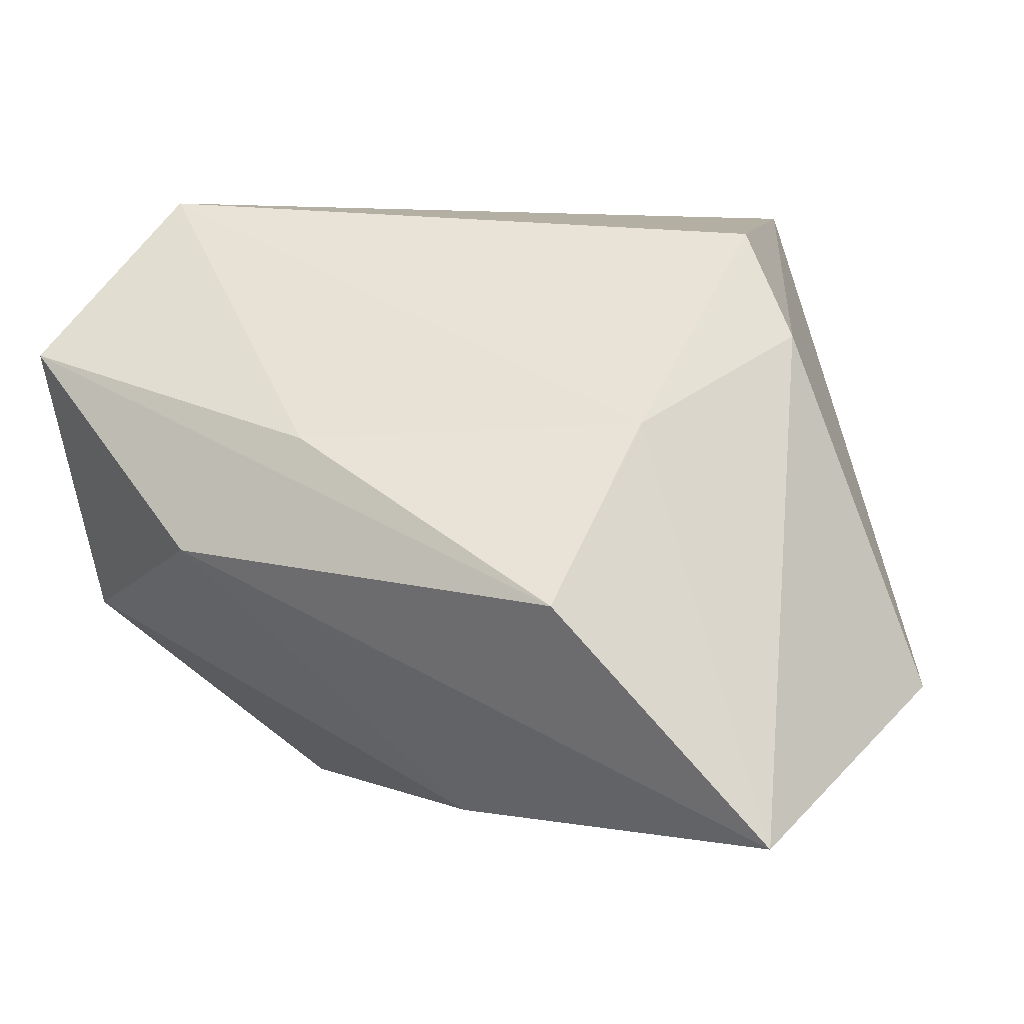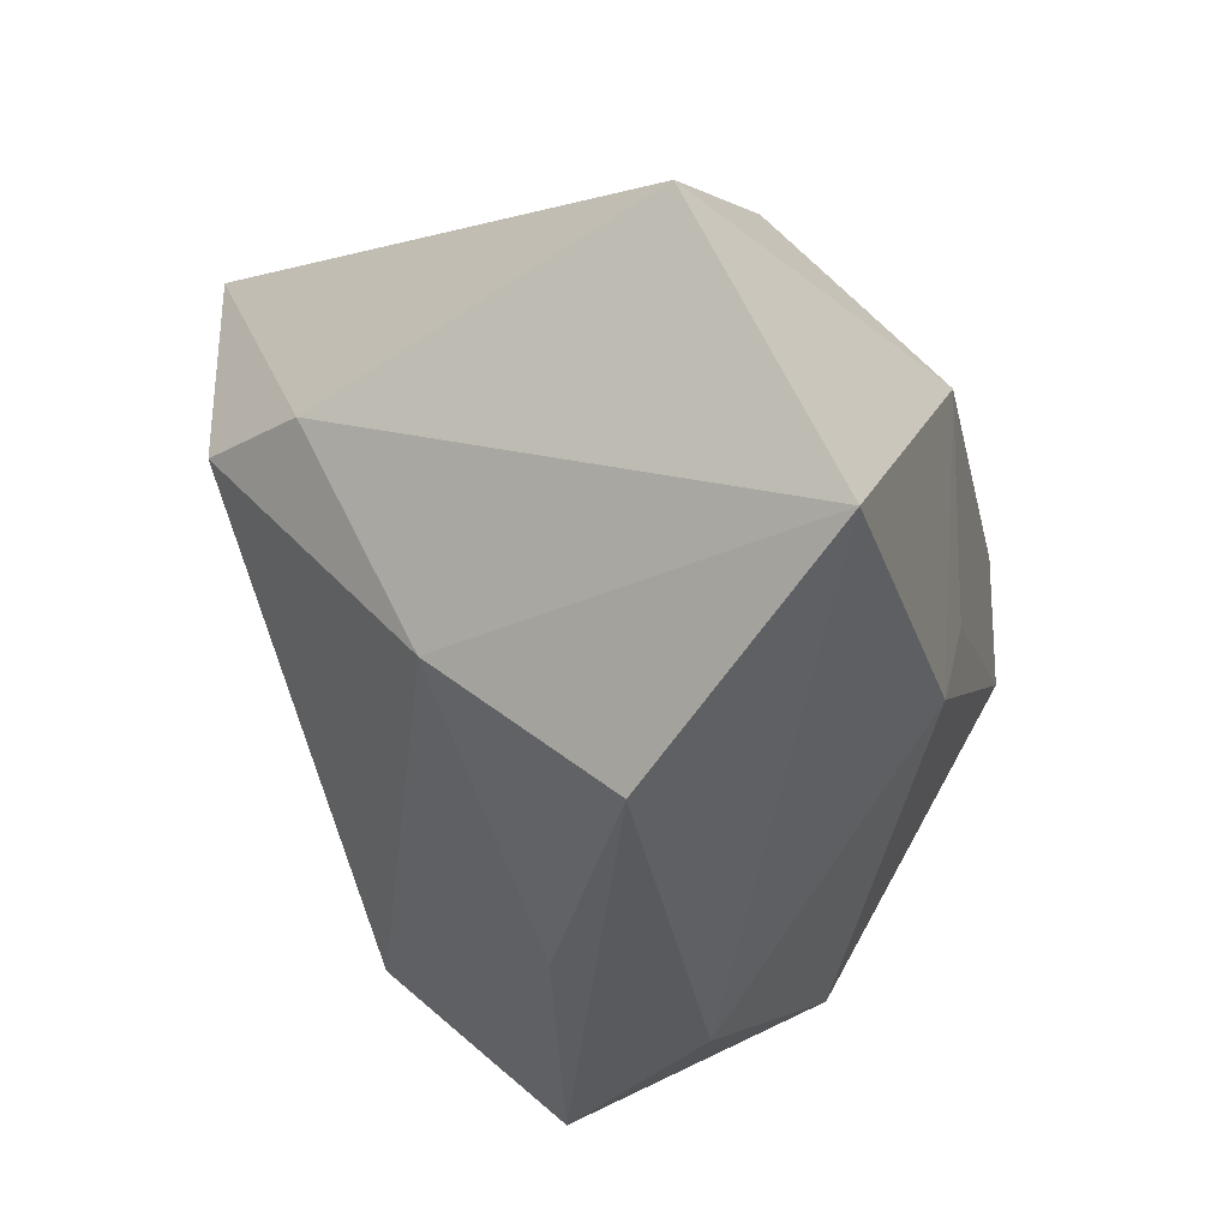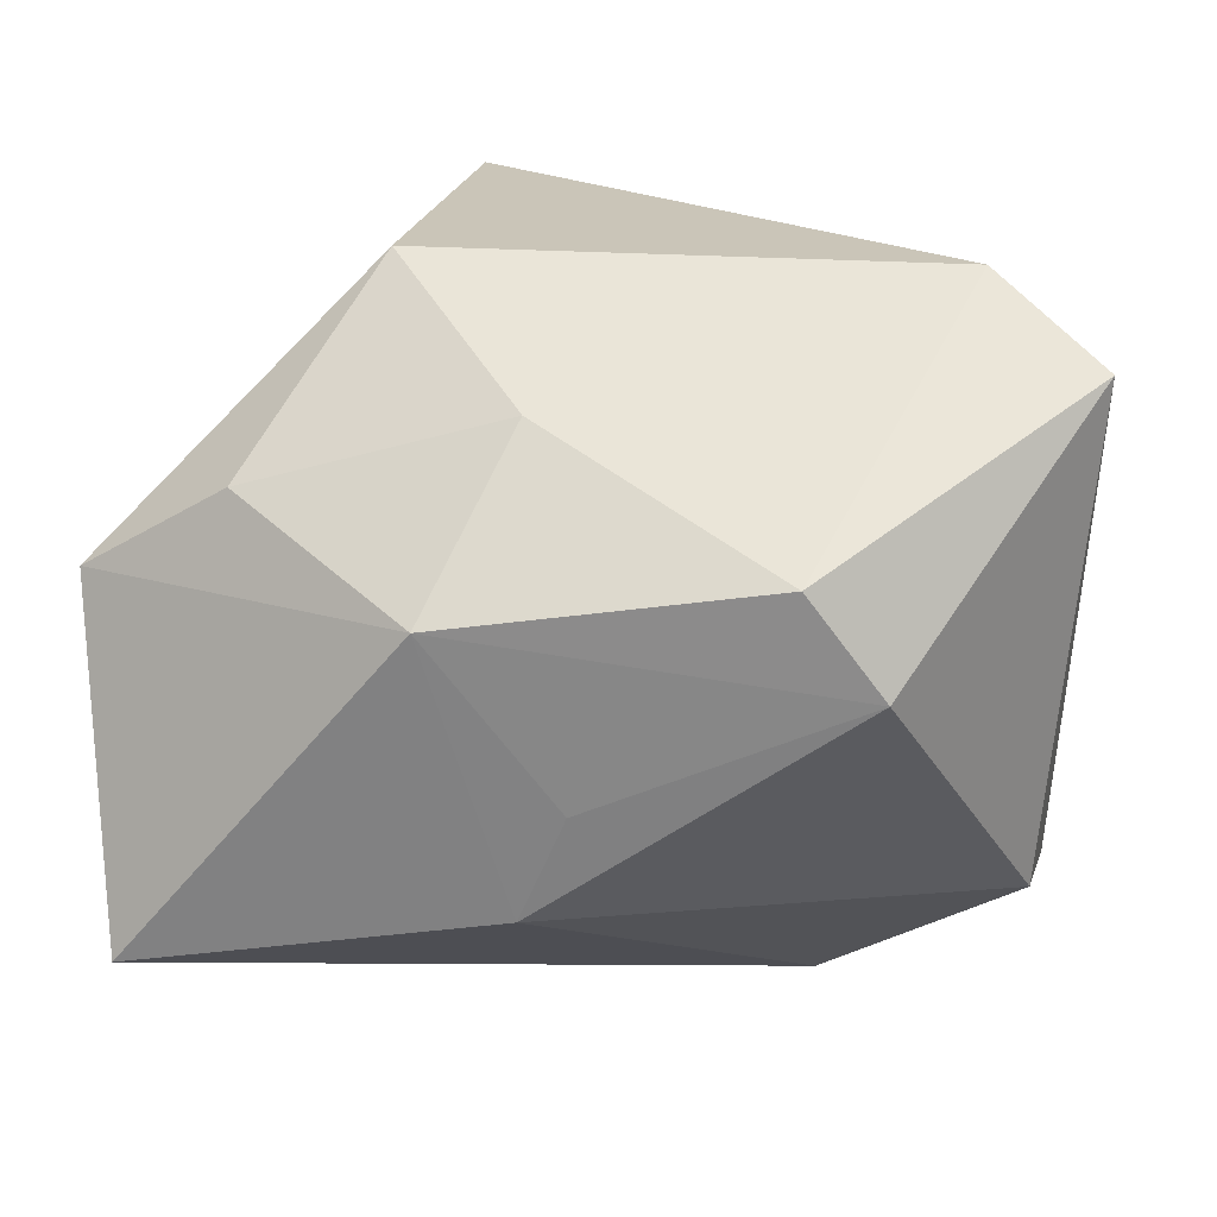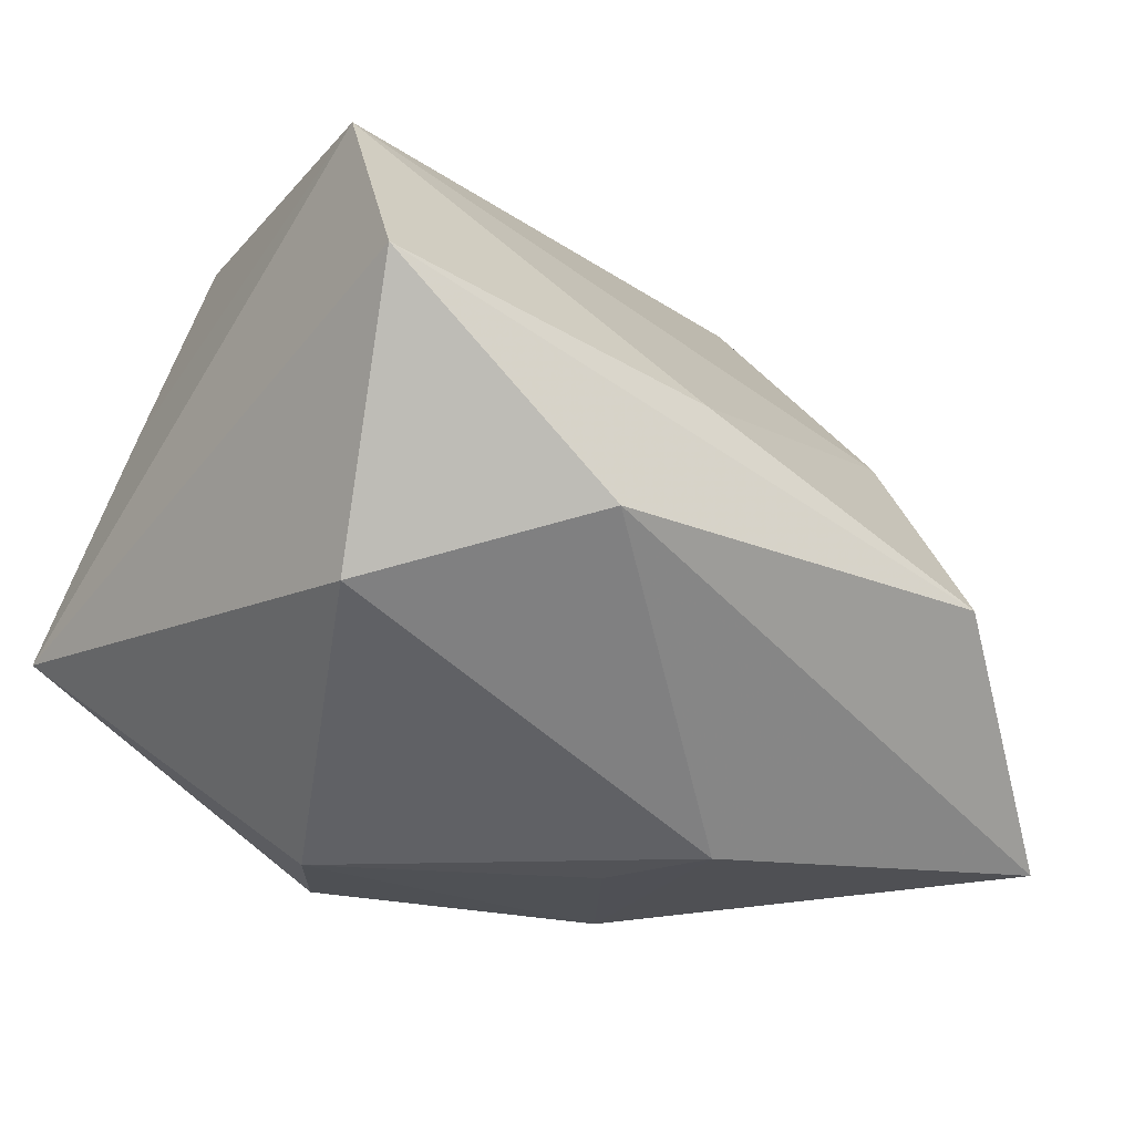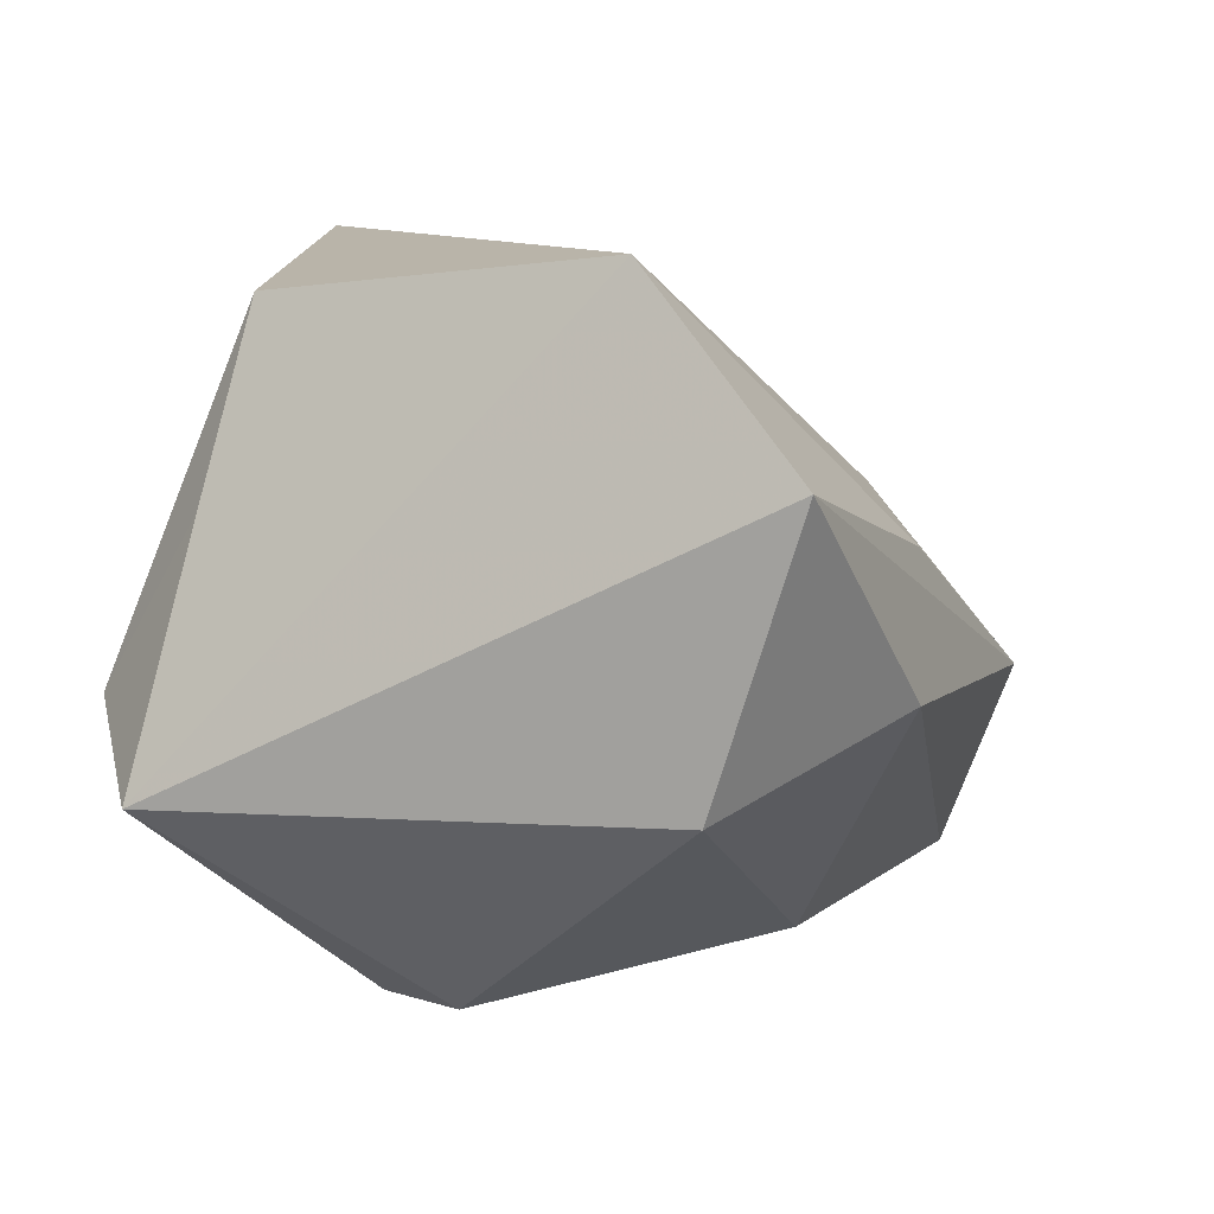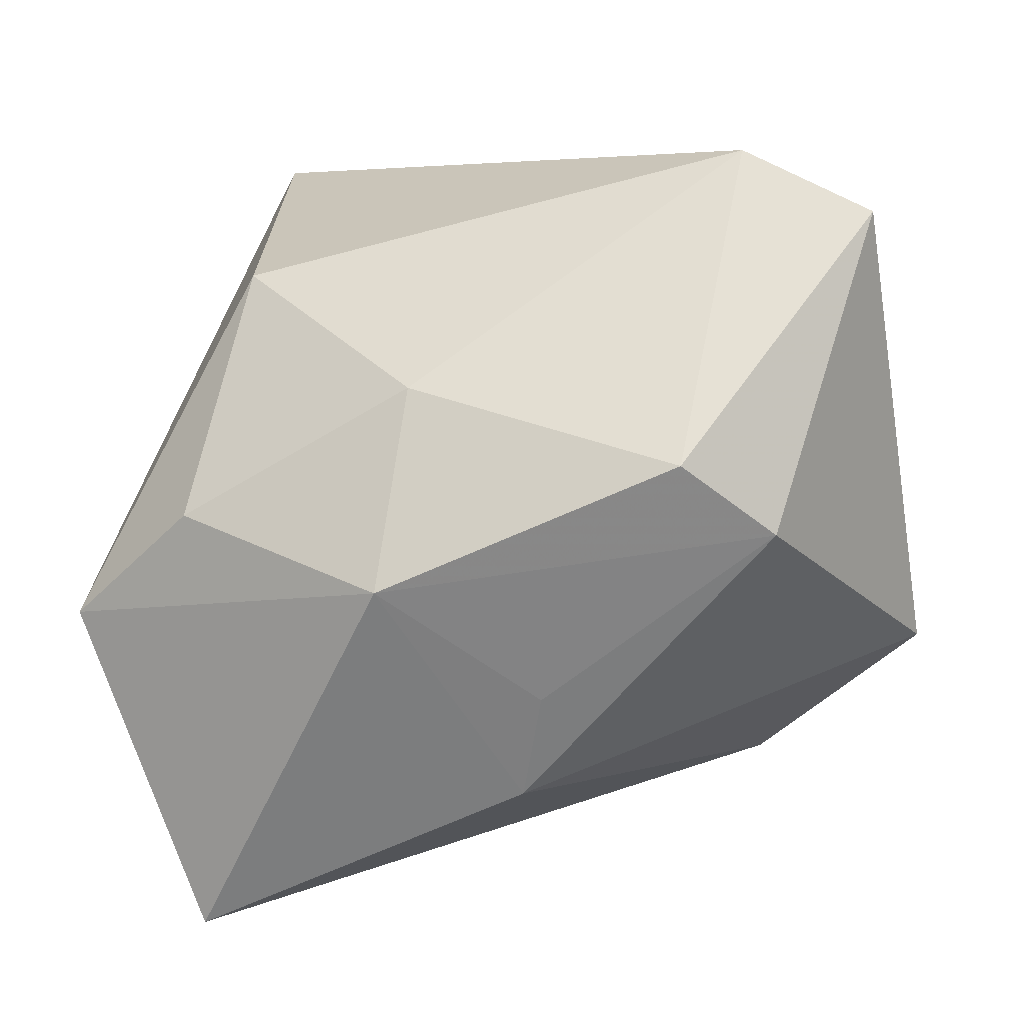
<metadata>
{"format":"obj","ext":"obj","renderer":"f3d","projection":"perspective","resolution":1024,"background":"white","views":[{"elev":2.1,"azim":27.0,"up":"+Z"},{"elev":-36.2,"azim":106.3,"up":"+Y"},{"elev":20.3,"azim":-171.6,"up":"+Y"},{"elev":-12.1,"azim":-37.5,"up":"+Z"},{"elev":9.9,"azim":-71.8,"up":"+Z"},{"elev":-66.1,"azim":-165.2,"up":"+Z"}]}
</metadata>
<code>
v -0.01881 0.001649 -0.02389
v 0.02072 -0.0164 0.007343
v 0.0267 0.000118 0.01438
v -0.02949 -0.02461 0.01291
v -0.01963 0.015 0.02327
v 0.01662 0.02482 -0.003272
v -0.03177 0.01914 -0.008528
v 0.01582 0.02482 0.02621
v -0.02492 0.01683 0.009597
v 0.01079 0.005843 -0.0265
v 0.004929 -0.01523 -0.02335
v -0.02831 -0.01779 -0.007754
v -0.01333 -0.02781 -0.00253
v 0.02173 0.002485 0.02293
v -0.02331 0.02482 -0.00307
v -0.01326 0.009338 -0.025
v 0.0189 -0.02824 -0.005738
v 0.02493 0.01157 -0.01673
v -0.003818 -0.02556 0.006208
v 0.03635 0.004563 -0.01388
v -0.02439 -0.012 0.02621
v 0.03261 -0.02021 -0.02339
v 0.00543 0.01714 -0.01635
v 0.0014 -0.007063 -0.02434
f 14 8 21
f 21 8 5
f 21 7 4
f 7 12 4
f 22 11 10
f 20 6 8
f 18 6 20
f 22 10 20
f 20 10 18
f 9 7 21
f 21 5 9
f 2 17 22
f 2 14 21
f 1 11 12
f 1 7 16
f 1 12 7
f 16 10 1
f 12 11 13
f 13 4 12
f 17 4 13
f 22 17 13
f 13 11 22
f 16 7 15
f 8 6 15
f 7 9 15
f 15 5 8
f 15 9 5
f 22 20 3
f 3 2 22
f 14 2 3
f 8 14 3
f 3 20 8
f 19 4 17
f 17 2 19
f 21 4 19
f 19 2 21
f 24 10 11
f 11 1 24
f 24 1 10
f 16 15 23
f 23 15 6
f 23 10 16
f 18 10 23
f 23 6 18

</code>
